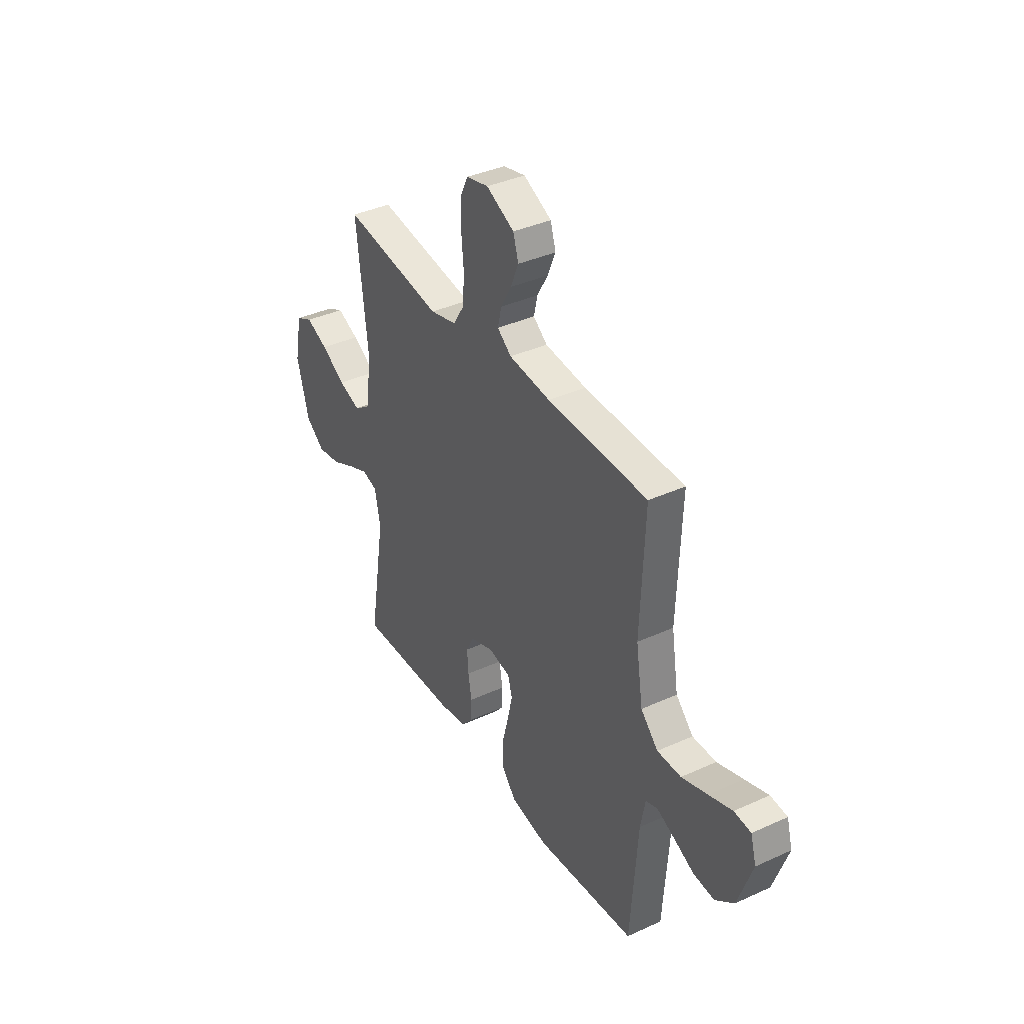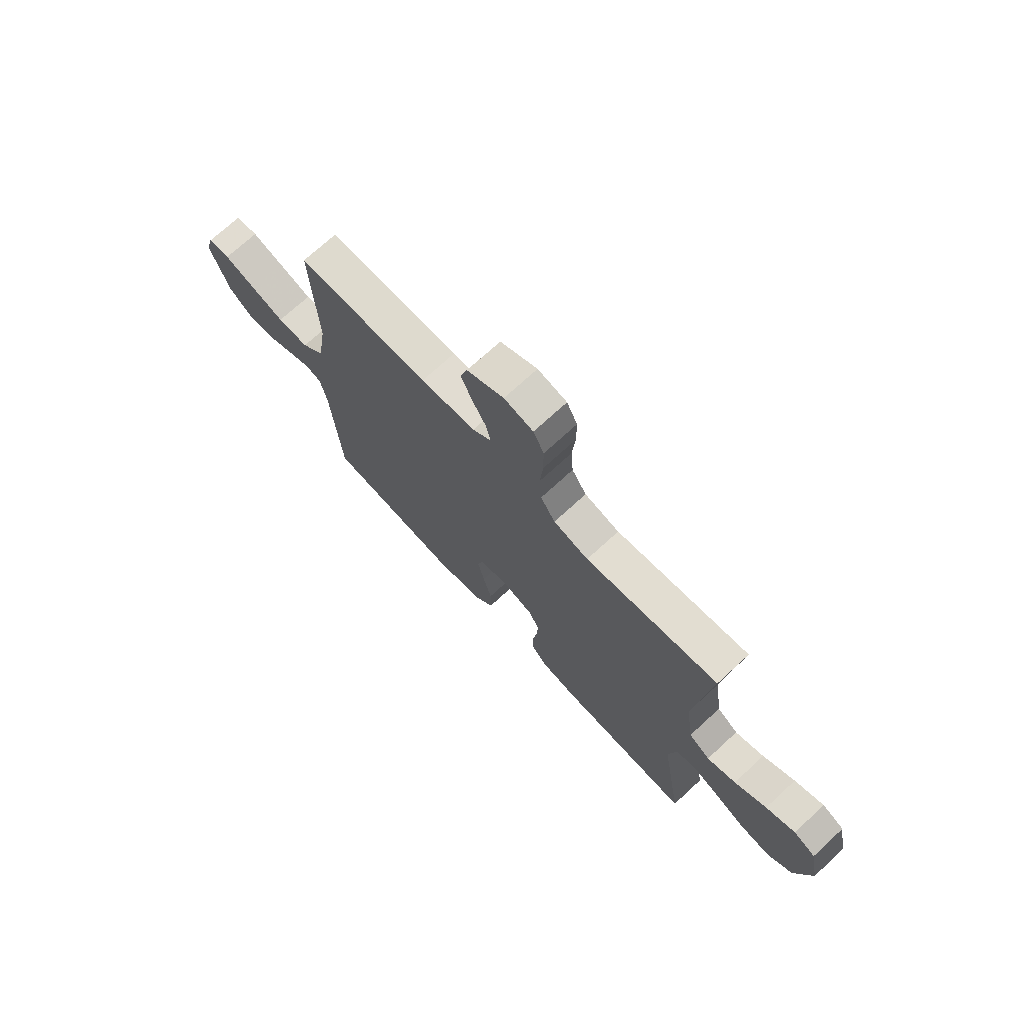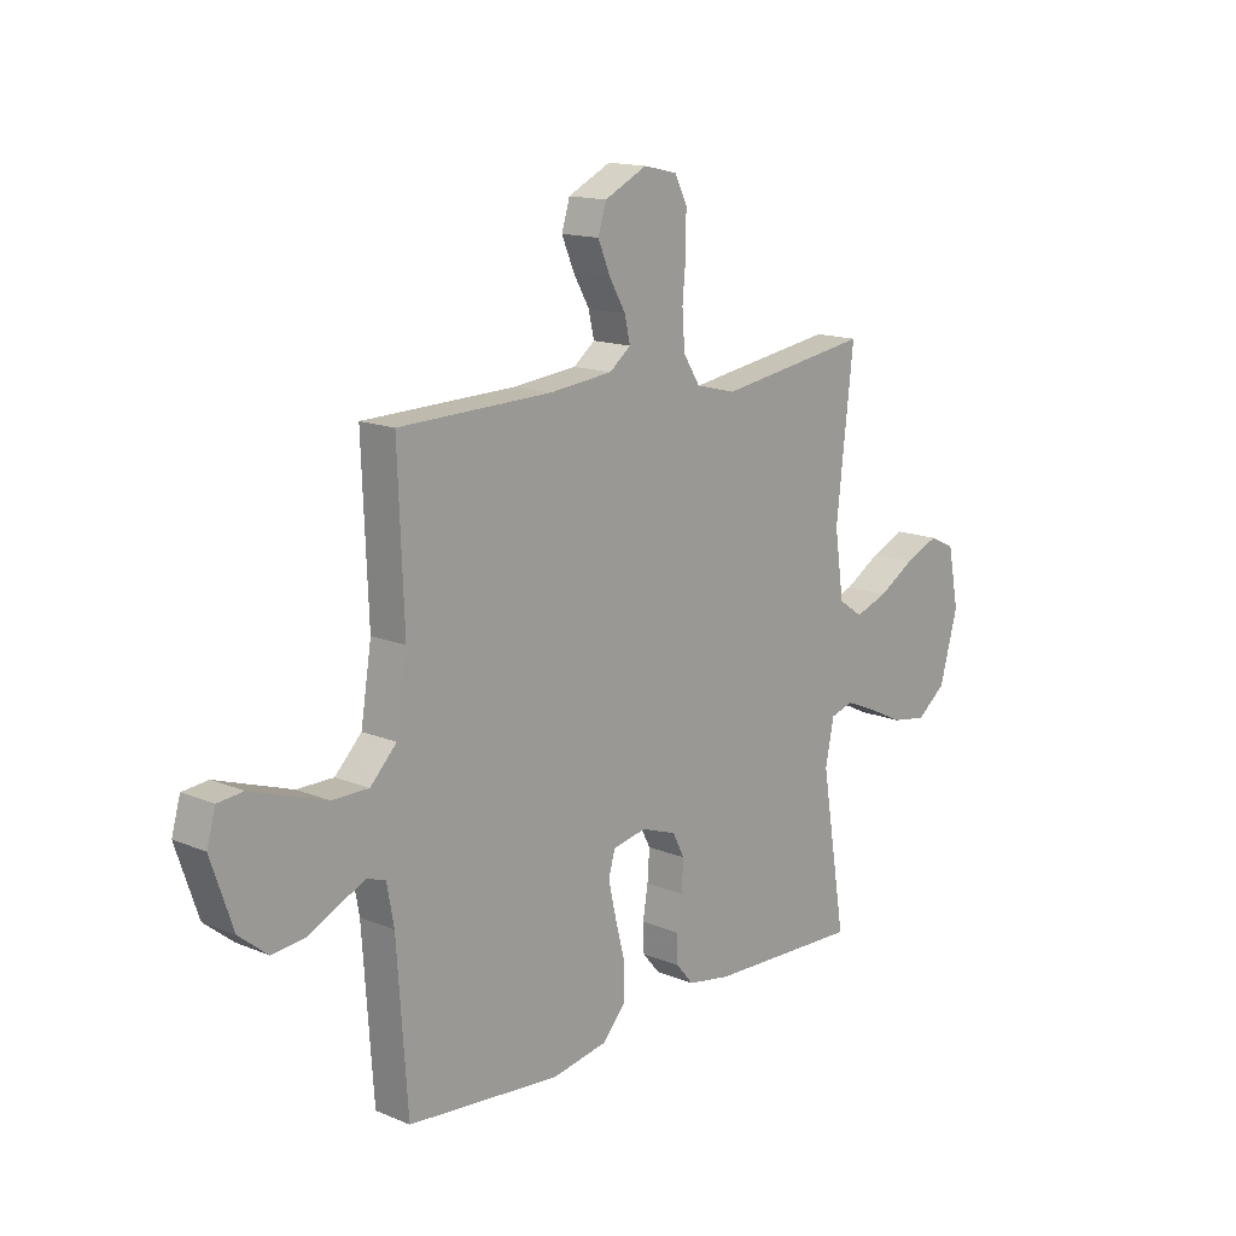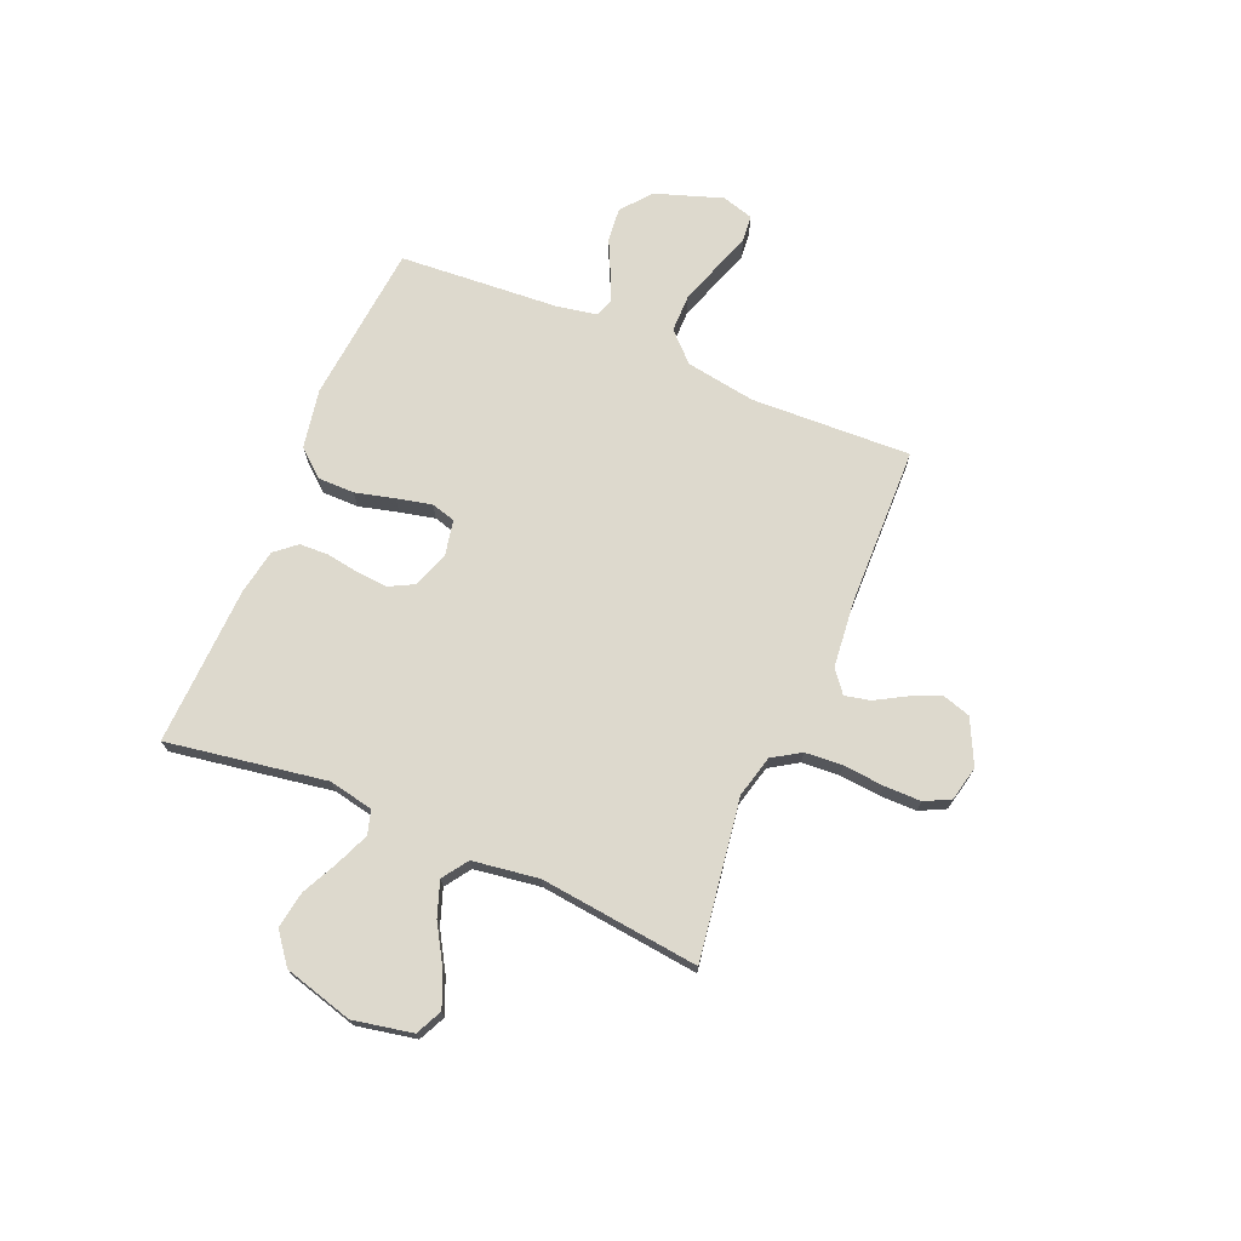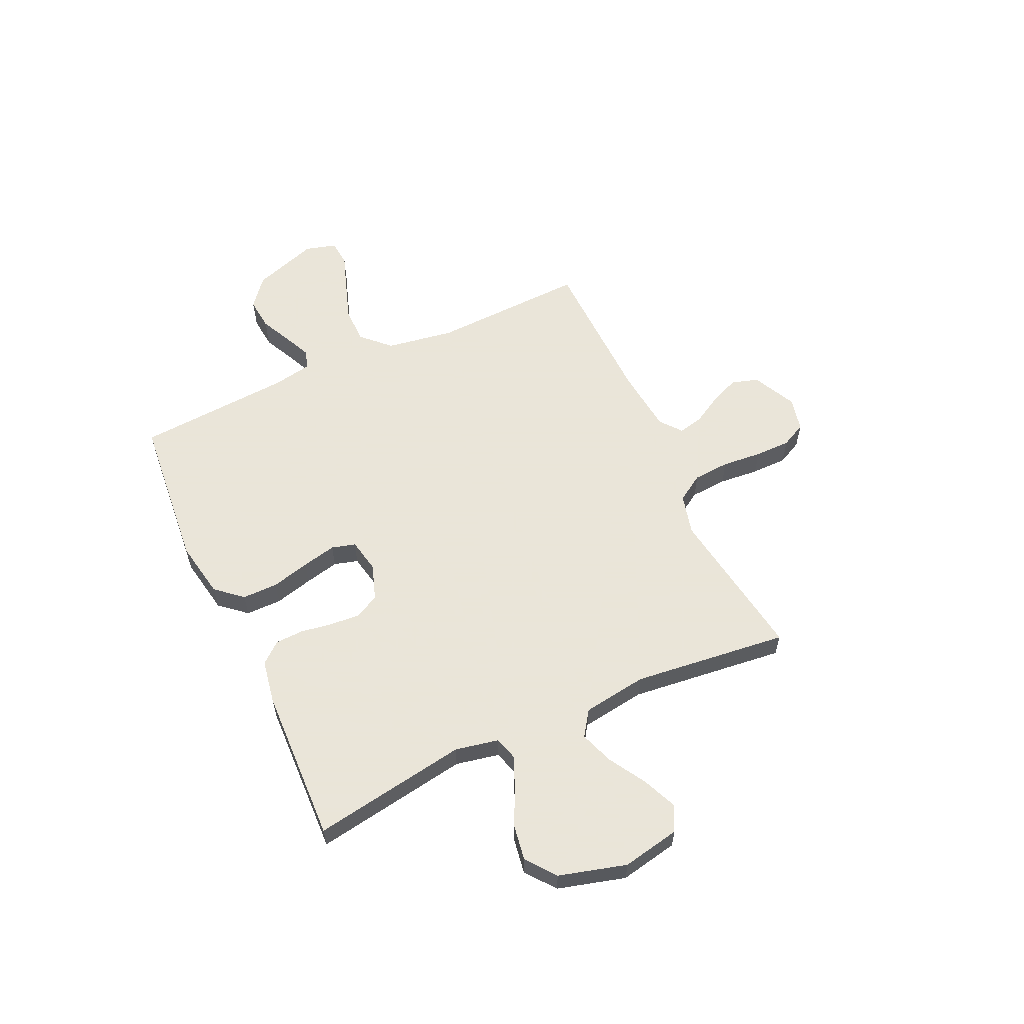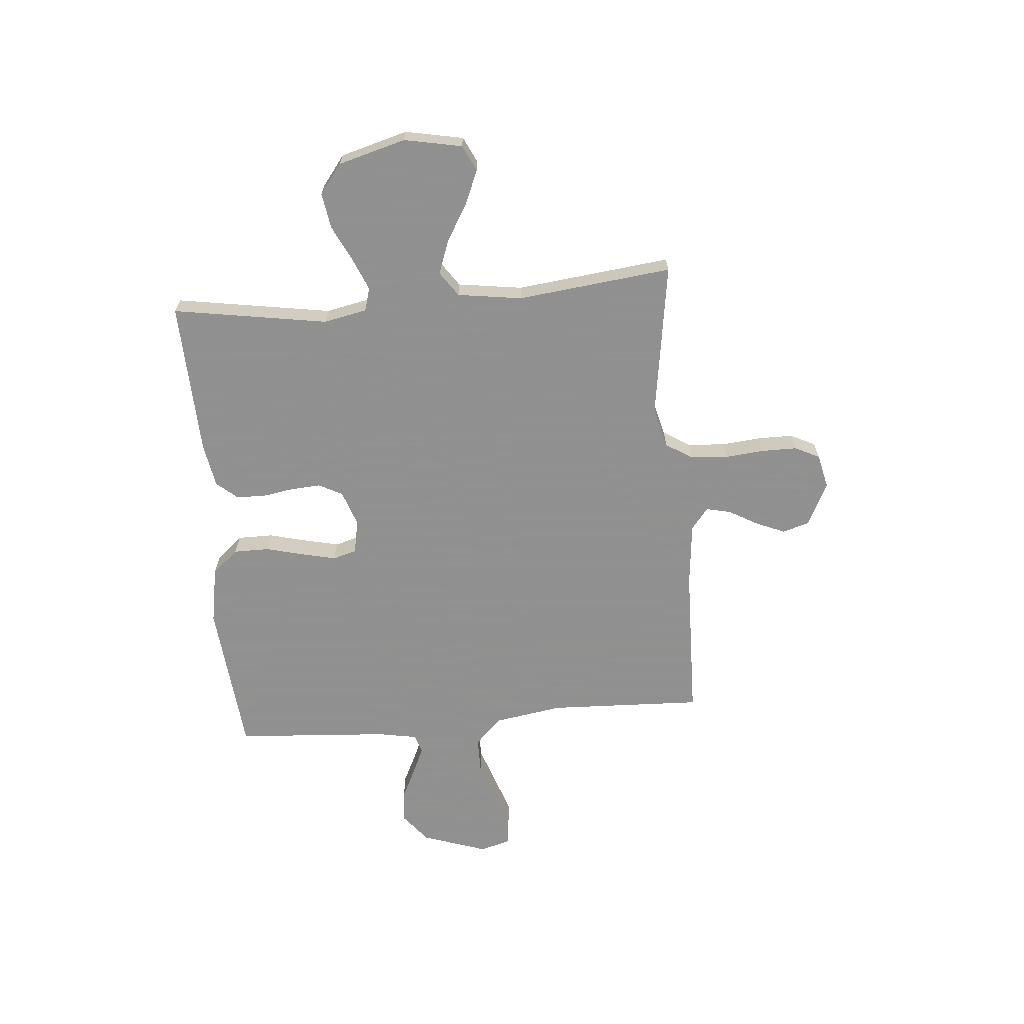
<metadata>
{"format":"obj","ext":"obj","renderer":"f3d","projection":"perspective","resolution":1024,"background":"white","views":[{"elev":37.9,"azim":59.9,"up":"+Z"},{"elev":71.8,"azim":-132.7,"up":"+Z"},{"elev":14.8,"azim":131.8,"up":"+Z"},{"elev":71.9,"azim":-67.1,"up":"+Y"},{"elev":58.6,"azim":-114.8,"up":"+Y"},{"elev":-65.8,"azim":-85.0,"up":"+Y"}]}
</metadata>
<code>
v 0.5 0.07 0.5
v 0.488 0.07 0.2
v 0.509 0.07 0.068
v 0.561 0.07 0.015
v 0.632 0.07 0.015
v 0.709 0.07 0.041
v 0.779 0.07 0.065
v 0.829 0.07 0.06
v 0.846 0.07 0
v 0.803 0.07 -0.126
v 0.747 0.07 -0.171
v 0.684 0.07 -0.165
v 0.624 0.07 -0.136
v 0.571 0.07 -0.112
v 0.535 0.07 -0.124
v 0.521 0.07 -0.2
v 0.5 0.07 -0.5
v 0.2 0.07 -0.528
v 0.089 0.07 -0.508
v 0.045 0.07 -0.457
v 0.045 0.07 -0.388
v 0.064 0.07 -0.314
v 0.079 0.07 -0.248
v 0.066 0.07 -0.202
v 0 0.07 -0.189
v -0.069 0.07 -0.213
v -0.093 0.07 -0.259
v -0.089 0.07 -0.318
v -0.079 0.07 -0.379
v -0.081 0.07 -0.434
v -0.115 0.07 -0.474
v -0.2 0.07 -0.489
v -0.5 0.07 -0.5
v -0.451 0.07 -0.2
v -0.468 0.07 -0.116
v -0.513 0.07 -0.103
v -0.575 0.07 -0.129
v -0.645 0.07 -0.163
v -0.714 0.07 -0.174
v -0.771 0.07 -0.13
v -0.807 0.07 0
v -0.785 0.07 0.112
v -0.735 0.07 0.136
v -0.669 0.07 0.108
v -0.597 0.07 0.065
v -0.532 0.07 0.042
v -0.484 0.07 0.075
v -0.466 0.07 0.2
v -0.5 0.07 0.5
v -0.2 0.07 0.455
v -0.121 0.07 0.475
v -0.088 0.07 0.527
v -0.083 0.07 0.598
v -0.09 0.07 0.675
v -0.09 0.07 0.744
v -0.066 0.07 0.792
v 0 0.07 0.807
v 0.084 0.07 0.766
v 0.1 0.07 0.714
v 0.076 0.07 0.657
v 0.044 0.07 0.601
v 0.033 0.07 0.553
v 0.075 0.07 0.52
v 0.2 0.07 0.507
v 0.5 0 0.5
v 0.488 0 0.2
v 0.509 0 0.068
v 0.561 0 0.015
v 0.632 0 0.015
v 0.709 0 0.041
v 0.779 0 0.065
v 0.829 0 0.06
v 0.846 0 0
v 0.803 0 -0.126
v 0.747 0 -0.171
v 0.684 0 -0.165
v 0.624 0 -0.136
v 0.571 0 -0.112
v 0.535 0 -0.124
v 0.521 0 -0.2
v 0.5 0 -0.5
v 0.2 0 -0.528
v 0.089 0 -0.508
v 0.045 0 -0.457
v 0.045 0 -0.388
v 0.064 0 -0.314
v 0.079 0 -0.248
v 0.066 0 -0.202
v 0 0 -0.189
v -0.069 0 -0.213
v -0.093 0 -0.259
v -0.089 0 -0.318
v -0.079 0 -0.379
v -0.081 0 -0.434
v -0.115 0 -0.474
v -0.2 0 -0.489
v -0.5 0 -0.5
v -0.451 0 -0.2
v -0.468 0 -0.116
v -0.513 0 -0.103
v -0.575 0 -0.129
v -0.645 0 -0.163
v -0.714 0 -0.174
v -0.771 0 -0.13
v -0.807 0 0
v -0.785 0 0.112
v -0.735 0 0.136
v -0.669 0 0.108
v -0.597 0 0.065
v -0.532 0 0.042
v -0.484 0 0.075
v -0.466 0 0.2
v -0.5 0 0.5
v -0.2 0 0.455
v -0.121 0 0.475
v -0.088 0 0.527
v -0.083 0 0.598
v -0.09 0 0.675
v -0.09 0 0.744
v -0.066 0 0.792
v 0 0 0.807
v 0.084 0 0.766
v 0.1 0 0.714
v 0.076 0 0.657
v 0.044 0 0.601
v 0.033 0 0.553
v 0.075 0 0.52
v 0.2 0 0.507
f 59 60 61
f 58 59 61
f 57 58 61
f 56 57 61
f 55 56 61
f 54 55 61
f 53 54 61
f 52 53 61 62
f 51 52 62 63
f 48 49 50
f 51 63 64
f 50 51 64
f 48 50 64
f 47 48 64
f 43 44 45
f 42 43 45
f 41 42 45
f 40 41 45
f 39 40 45
f 38 39 45
f 37 38 45
f 36 37 45 46
f 64 1 2
f 47 64 2
f 46 47 2
f 36 46 2
f 35 36 2
f 32 33 34
f 31 32 34
f 30 31 34
f 29 30 34
f 28 29 34
f 20 21 22
f 19 20 22
f 18 19 22
f 17 18 22
f 16 17 22
f 15 16 22 23
f 14 15 23 24
f 11 12 13
f 10 11 13
f 9 10 13
f 8 9 13
f 7 8 13
f 6 7 13
f 5 6 13 14
f 14 24 25
f 5 14 25
f 4 5 25
f 35 2 3
f 27 28 34 35
f 26 27 35
f 25 26 35
f 4 25 35
f 3 4 35
f 125 124 123
f 125 123 122
f 125 122 121
f 125 121 120
f 125 120 119
f 125 119 118
f 125 118 117
f 126 125 117 116
f 127 126 116 115
f 114 113 112
f 128 127 115
f 128 115 114
f 128 114 112
f 128 112 111
f 109 108 107
f 109 107 106
f 109 106 105
f 109 105 104
f 109 104 103
f 109 103 102
f 109 102 101
f 110 109 101 100
f 66 65 128
f 66 128 111
f 66 111 110
f 66 110 100
f 66 100 99
f 98 97 96
f 98 96 95
f 98 95 94
f 98 94 93
f 98 93 92
f 86 85 84
f 86 84 83
f 86 83 82
f 86 82 81
f 86 81 80
f 87 86 80 79
f 88 87 79 78
f 77 76 75
f 77 75 74
f 77 74 73
f 77 73 72
f 77 72 71
f 77 71 70
f 78 77 70 69
f 89 88 78
f 89 78 69
f 89 69 68
f 67 66 99
f 99 98 92 91
f 99 91 90
f 99 90 89
f 99 89 68
f 99 68 67
f 1 65 66 2
f 2 66 67 3
f 3 67 68 4
f 4 68 69 5
f 5 69 70 6
f 6 70 71 7
f 7 71 72 8
f 8 72 73 9
f 9 73 74 10
f 10 74 75 11
f 11 75 76 12
f 12 76 77 13
f 13 77 78 14
f 14 78 79 15
f 15 79 80 16
f 16 80 81 17
f 17 81 82 18
f 18 82 83 19
f 19 83 84 20
f 20 84 85 21
f 21 85 86 22
f 22 86 87 23
f 23 87 88 24
f 24 88 89 25
f 25 89 90 26
f 26 90 91 27
f 27 91 92 28
f 28 92 93 29
f 29 93 94 30
f 30 94 95 31
f 31 95 96 32
f 32 96 97 33
f 33 97 98 34
f 34 98 99 35
f 35 99 100 36
f 36 100 101 37
f 37 101 102 38
f 38 102 103 39
f 39 103 104 40
f 40 104 105 41
f 41 105 106 42
f 42 106 107 43
f 43 107 108 44
f 44 108 109 45
f 45 109 110 46
f 46 110 111 47
f 47 111 112 48
f 48 112 113 49
f 49 113 114 50
f 50 114 115 51
f 51 115 116 52
f 52 116 117 53
f 53 117 118 54
f 54 118 119 55
f 55 119 120 56
f 56 120 121 57
f 57 121 122 58
f 58 122 123 59
f 59 123 124 60
f 60 124 125 61
f 61 125 126 62
f 62 126 127 63
f 63 127 128 64
f 64 128 65 1

</code>
